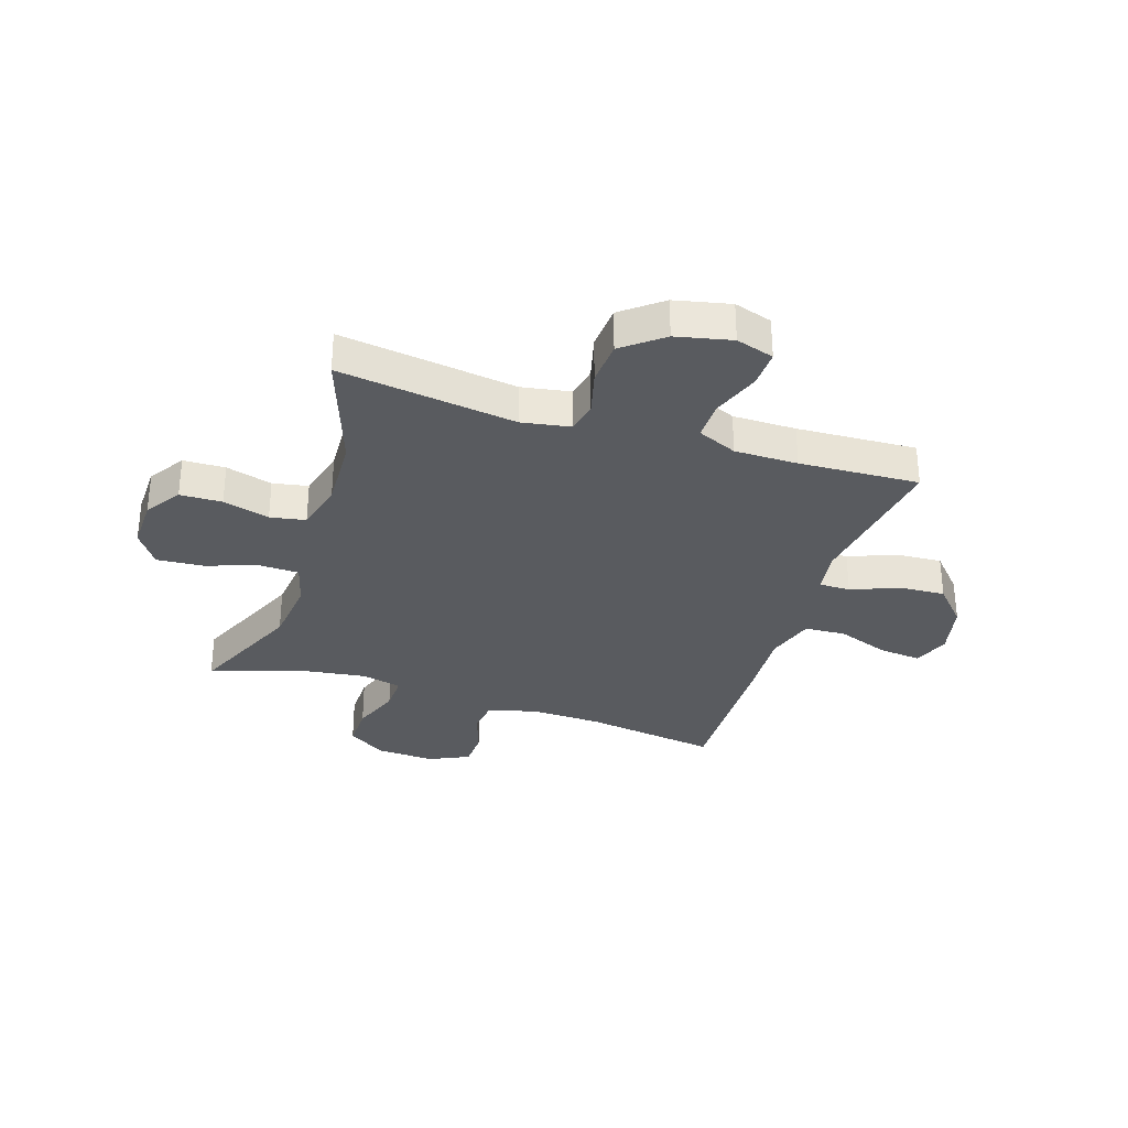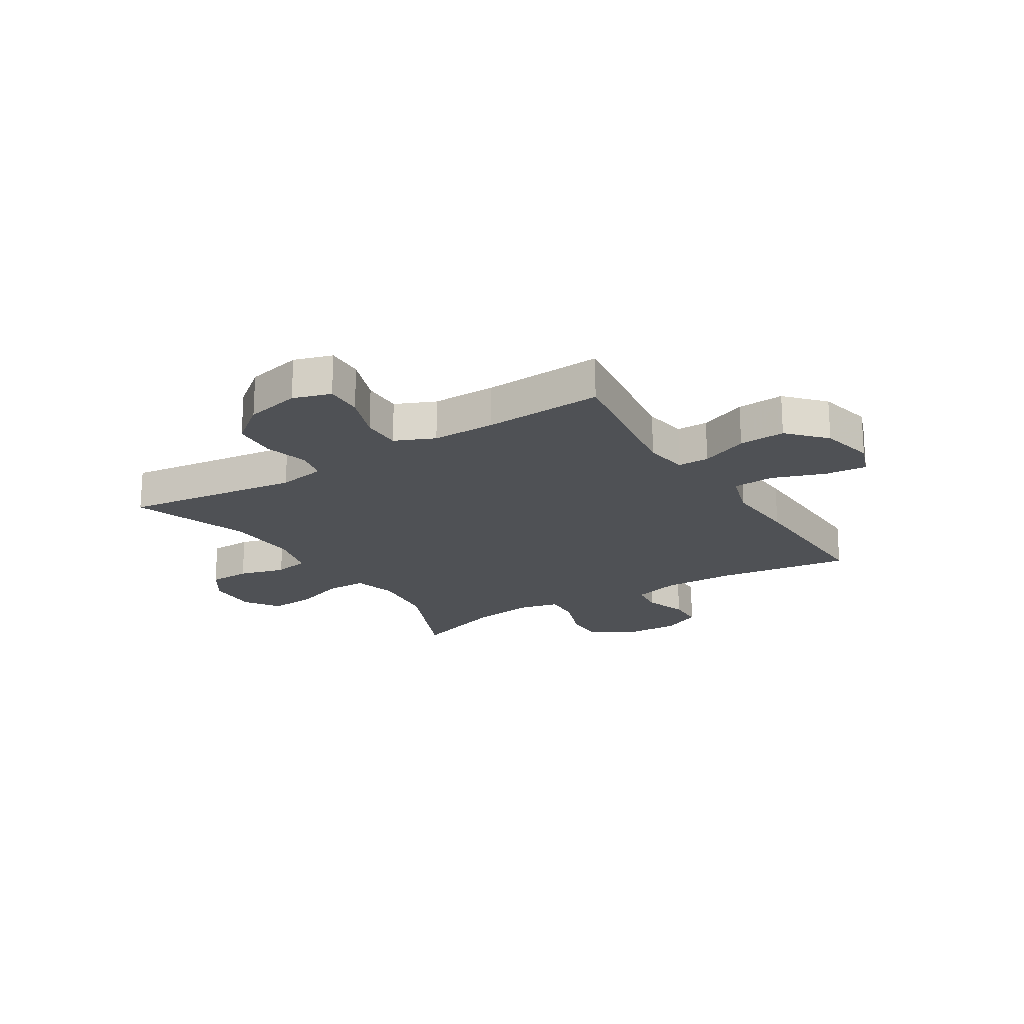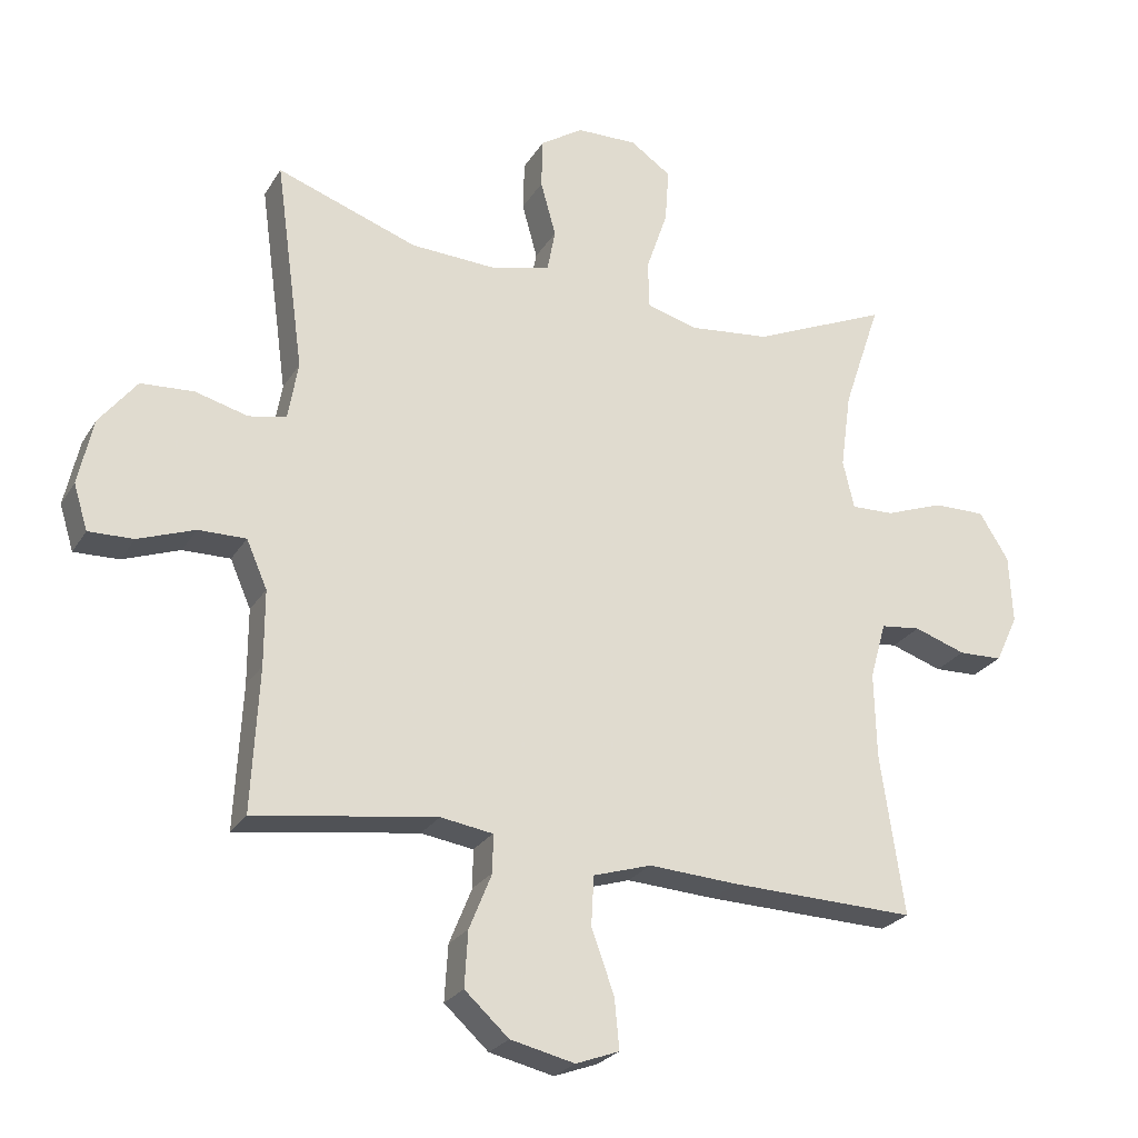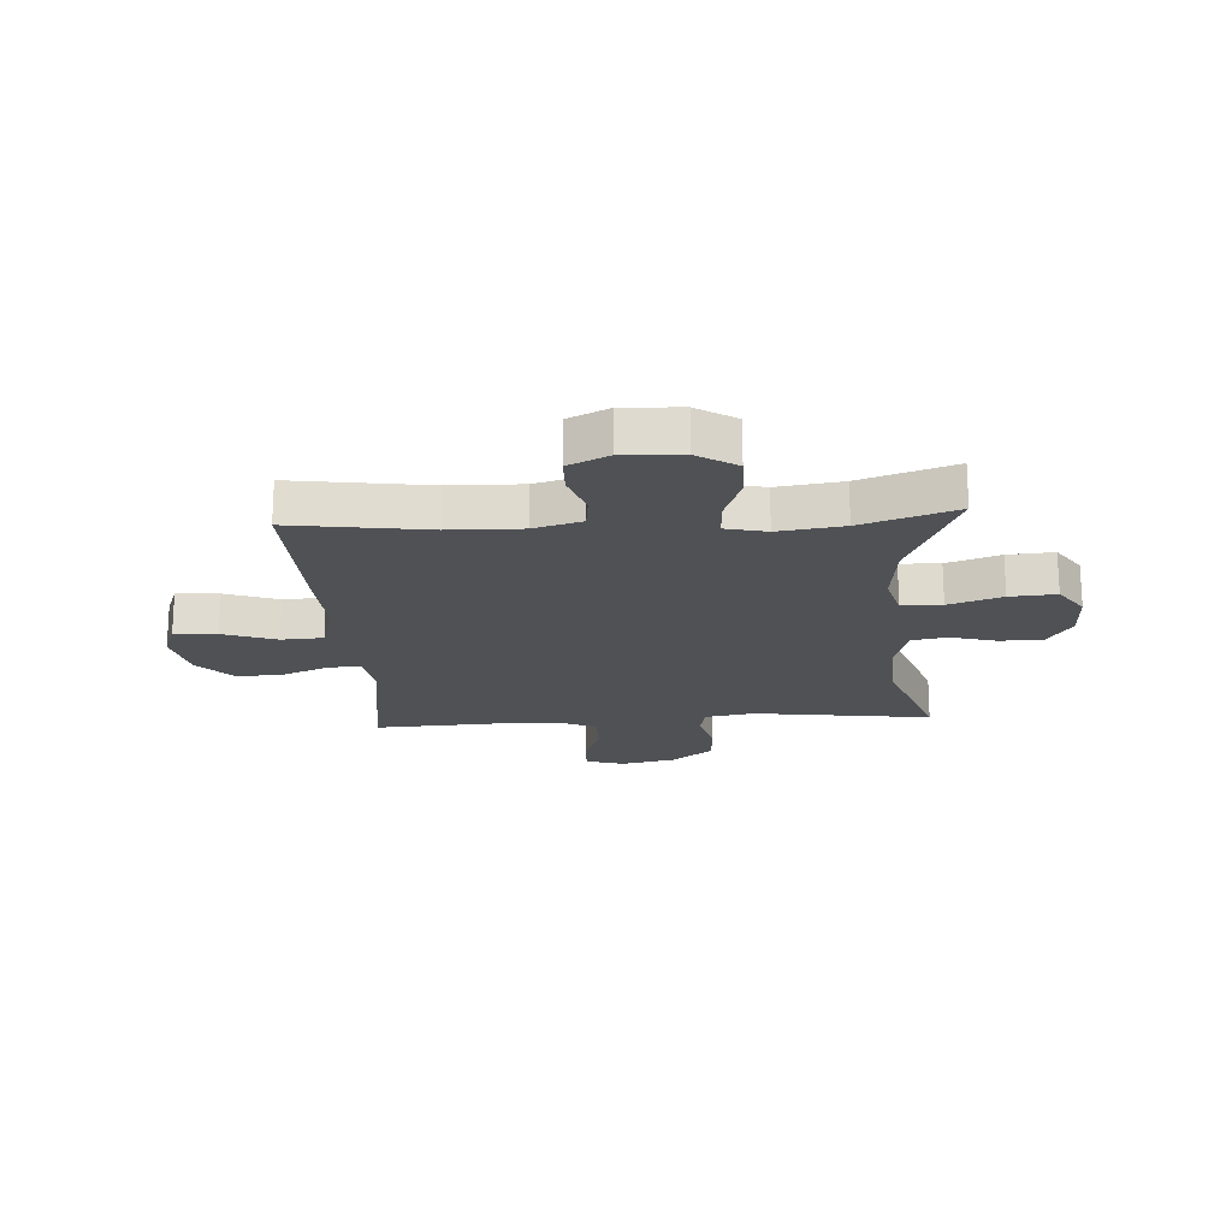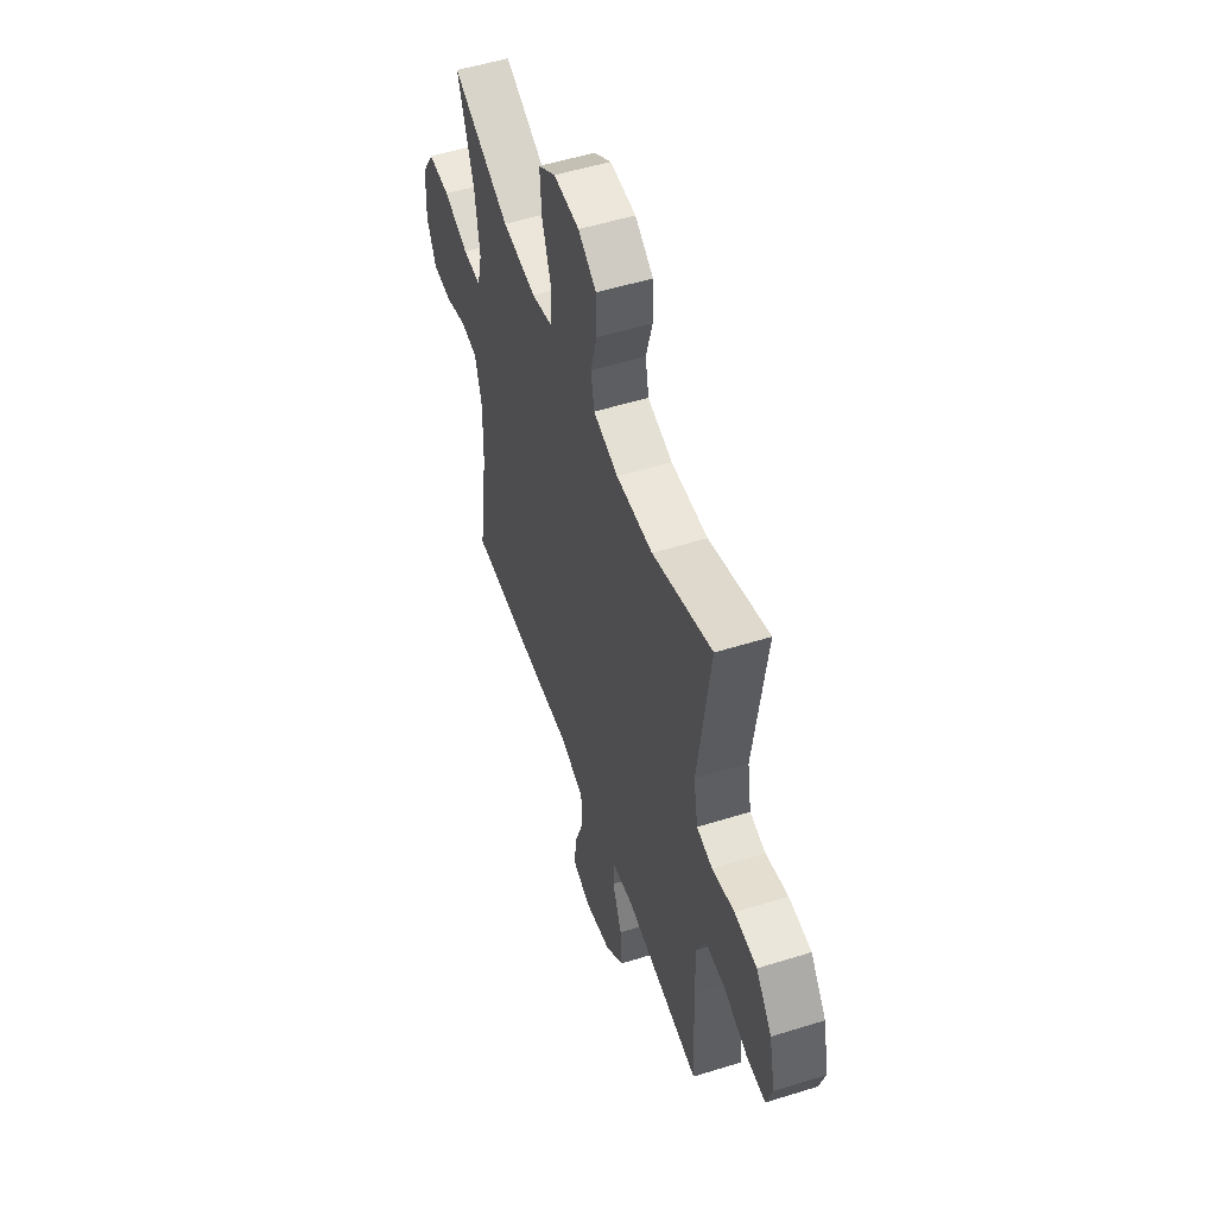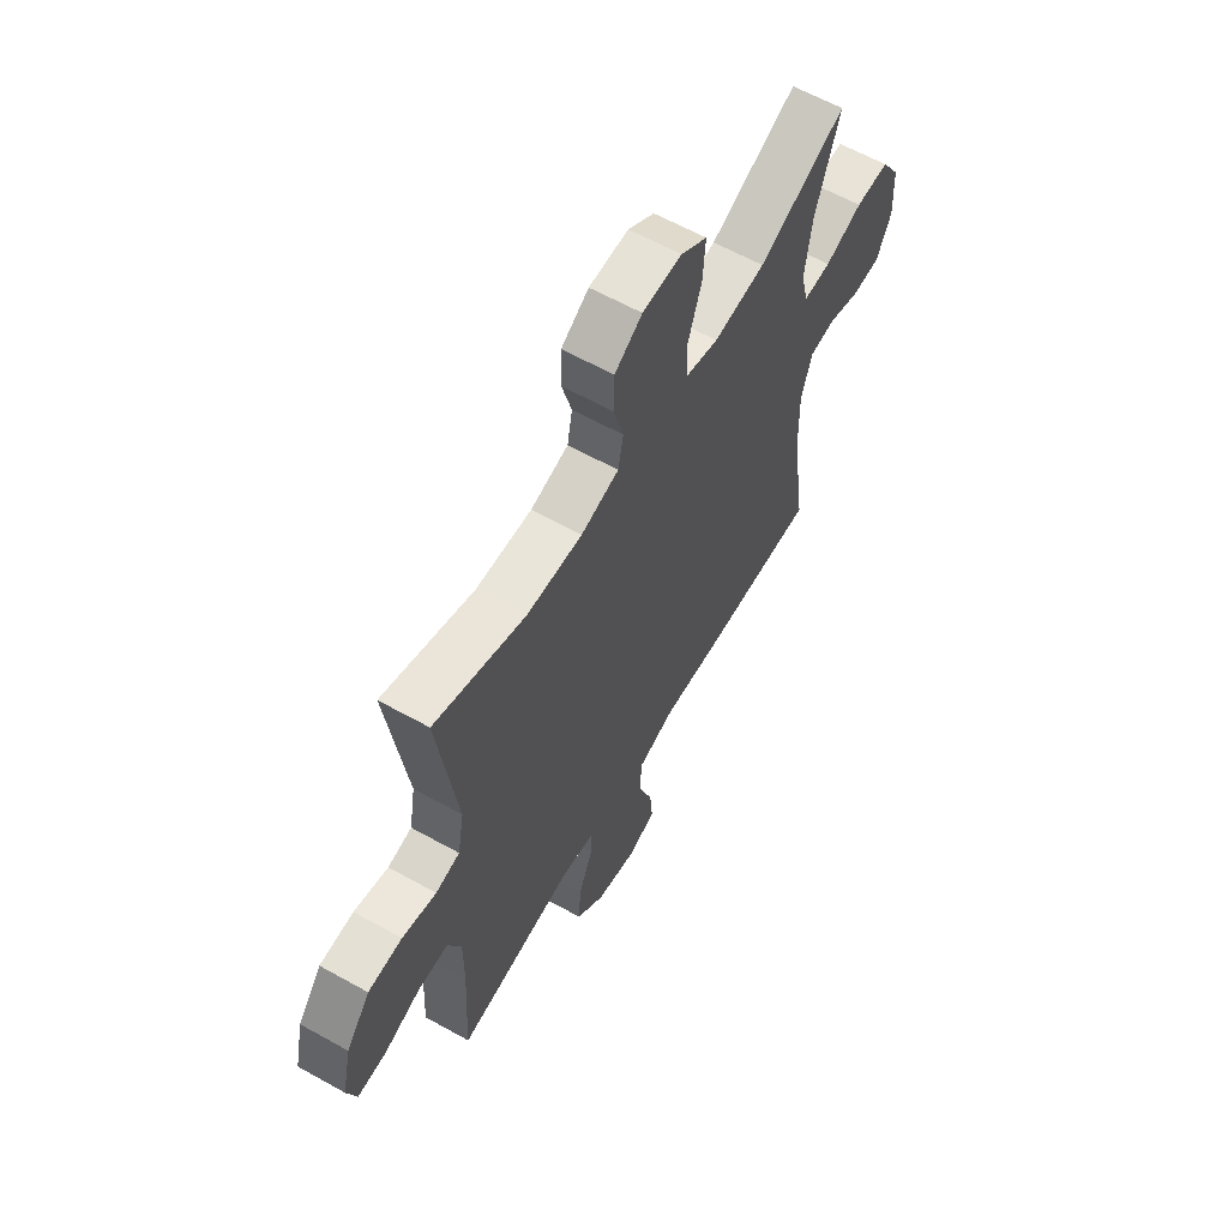
<metadata>
{"format":"obj","ext":"obj","renderer":"f3d","projection":"perspective","resolution":1024,"background":"white","views":[{"elev":-32.0,"azim":71.9,"up":"+Y"},{"elev":-20.1,"azim":122.1,"up":"+Y"},{"elev":-25.2,"azim":155.4,"up":"+Z"},{"elev":-19.6,"azim":-86.4,"up":"+Y"},{"elev":53.0,"azim":71.5,"up":"+Z"},{"elev":61.6,"azim":119.6,"up":"+Z"}]}
</metadata>
<code>
v -0.5 0.07 0.5
v -0.296 0.07 0.411
v -0.176 0.07 0.398
v -0.099 0.07 0.419
v -0.097 0.07 0.49
v -0.129 0.07 0.584
v -0.135 0.07 0.666
v -0.074 0.07 0.708
v 0.017 0.07 0.706
v 0.081 0.07 0.664
v 0.083 0.07 0.589
v 0.06 0.07 0.506
v 0.072 0.07 0.443
v 0.16 0.07 0.42
v 0.289 0.07 0.426
v 0.5 0.07 0.5
v 0.457 0.07 0.184
v 0.472 0.07 0.098
v 0.528 0.07 0.086
v 0.607 0.07 0.107
v 0.686 0.07 0.102
v 0.742 0.07 0.031
v 0.764 0.07 -0.068
v 0.743 0.07 -0.136
v 0.676 0.07 -0.134
v 0.591 0.07 -0.103
v 0.52 0.07 -0.102
v 0.489 0.07 -0.173
v 0.489 0.07 -0.286
v 0.5 0.07 -0.5
v 0.228 0.07 -0.461
v 0.15 0.07 -0.473
v 0.15 0.07 -0.529
v 0.184 0.07 -0.613
v 0.189 0.07 -0.696
v 0.123 0.07 -0.756
v 0.027 0.07 -0.778
v -0.038 0.07 -0.754
v -0.031 0.07 -0.679
v 0.003 0.07 -0.585
v -0.001 0.07 -0.511
v -0.088 0.07 -0.484
v -0.221 0.07 -0.492
v -0.5 0.07 -0.5
v -0.465 0.07 -0.259
v -0.462 0.07 -0.131
v -0.486 0.07 -0.046
v -0.546 0.07 -0.039
v -0.623 0.07 -0.065
v -0.689 0.07 -0.063
v -0.723 0.07 0.009
v -0.718 0.07 0.112
v -0.674 0.07 0.182
v -0.596 0.07 0.181
v -0.509 0.07 0.149
v -0.445 0.07 0.147
v -0.428 0.07 0.219
v -0.444 0.07 0.334
v -0.5 0 0.5
v -0.296 0 0.411
v -0.176 0 0.398
v -0.099 0 0.419
v -0.097 0 0.49
v -0.129 0 0.584
v -0.135 0 0.666
v -0.074 0 0.708
v 0.017 0 0.706
v 0.081 0 0.664
v 0.083 0 0.589
v 0.06 0 0.506
v 0.072 0 0.443
v 0.16 0 0.42
v 0.289 0 0.426
v 0.5 0 0.5
v 0.457 0 0.184
v 0.472 0 0.098
v 0.528 0 0.086
v 0.607 0 0.107
v 0.686 0 0.102
v 0.742 0 0.031
v 0.764 0 -0.068
v 0.743 0 -0.136
v 0.676 0 -0.134
v 0.591 0 -0.103
v 0.52 0 -0.102
v 0.489 0 -0.173
v 0.489 0 -0.286
v 0.5 0 -0.5
v 0.228 0 -0.461
v 0.15 0 -0.473
v 0.15 0 -0.529
v 0.184 0 -0.613
v 0.189 0 -0.696
v 0.123 0 -0.756
v 0.027 0 -0.778
v -0.038 0 -0.754
v -0.031 0 -0.679
v 0.003 0 -0.585
v -0.001 0 -0.511
v -0.088 0 -0.484
v -0.221 0 -0.492
v -0.5 0 -0.5
v -0.465 0 -0.259
v -0.462 0 -0.131
v -0.486 0 -0.046
v -0.546 0 -0.039
v -0.623 0 -0.065
v -0.689 0 -0.063
v -0.723 0 0.009
v -0.718 0 0.112
v -0.674 0 0.182
v -0.596 0 0.181
v -0.509 0 0.149
v -0.445 0 0.147
v -0.428 0 0.219
v -0.444 0 0.334
f 52 53 54 55
f 52 55 56
f 51 52 56
f 48 49 50 51
f 47 48 51 56
f 46 47 56 57
f 42 43 44 45
f 41 42 45 46
f 37 38 39 40
f 37 40 41
f 36 37 41
f 33 34 35 36
f 32 33 36 41
f 29 30 31
f 28 29 31 32
f 27 28 32 41
f 23 24 25 26
f 23 26 27
f 22 23 27
f 19 20 21 22
f 18 19 22 27
f 15 16 17
f 14 15 17 18
f 13 14 18 27
f 9 10 11 12
f 9 12 13
f 8 9 13
f 5 6 7 8
f 4 5 8 13
f 3 4 13 27
f 58 1 2
f 57 58 2 3
f 41 46 57
f 3 27 41 57
f 113 112 111 110
f 114 113 110
f 114 110 109
f 109 108 107 106
f 114 109 106 105
f 115 114 105 104
f 103 102 101 100
f 104 103 100 99
f 98 97 96 95
f 99 98 95
f 99 95 94
f 94 93 92 91
f 99 94 91 90
f 89 88 87
f 90 89 87 86
f 99 90 86 85
f 84 83 82 81
f 85 84 81
f 85 81 80
f 80 79 78 77
f 85 80 77 76
f 75 74 73
f 76 75 73 72
f 85 76 72 71
f 70 69 68 67
f 71 70 67
f 71 67 66
f 66 65 64 63
f 71 66 63 62
f 85 71 62 61
f 60 59 116
f 61 60 116 115
f 115 104 99
f 115 99 85 61
f 1 59 60 2
f 2 60 61 3
f 3 61 62 4
f 4 62 63 5
f 5 63 64 6
f 6 64 65 7
f 7 65 66 8
f 8 66 67 9
f 9 67 68 10
f 10 68 69 11
f 11 69 70 12
f 12 70 71 13
f 13 71 72 14
f 14 72 73 15
f 15 73 74 16
f 16 74 75 17
f 17 75 76 18
f 18 76 77 19
f 19 77 78 20
f 20 78 79 21
f 21 79 80 22
f 22 80 81 23
f 23 81 82 24
f 24 82 83 25
f 25 83 84 26
f 26 84 85 27
f 27 85 86 28
f 28 86 87 29
f 29 87 88 30
f 30 88 89 31
f 31 89 90 32
f 32 90 91 33
f 33 91 92 34
f 34 92 93 35
f 35 93 94 36
f 36 94 95 37
f 37 95 96 38
f 38 96 97 39
f 39 97 98 40
f 40 98 99 41
f 41 99 100 42
f 42 100 101 43
f 43 101 102 44
f 44 102 103 45
f 45 103 104 46
f 46 104 105 47
f 47 105 106 48
f 48 106 107 49
f 49 107 108 50
f 50 108 109 51
f 51 109 110 52
f 52 110 111 53
f 53 111 112 54
f 54 112 113 55
f 55 113 114 56
f 56 114 115 57
f 57 115 116 58
f 58 116 59 1

</code>
